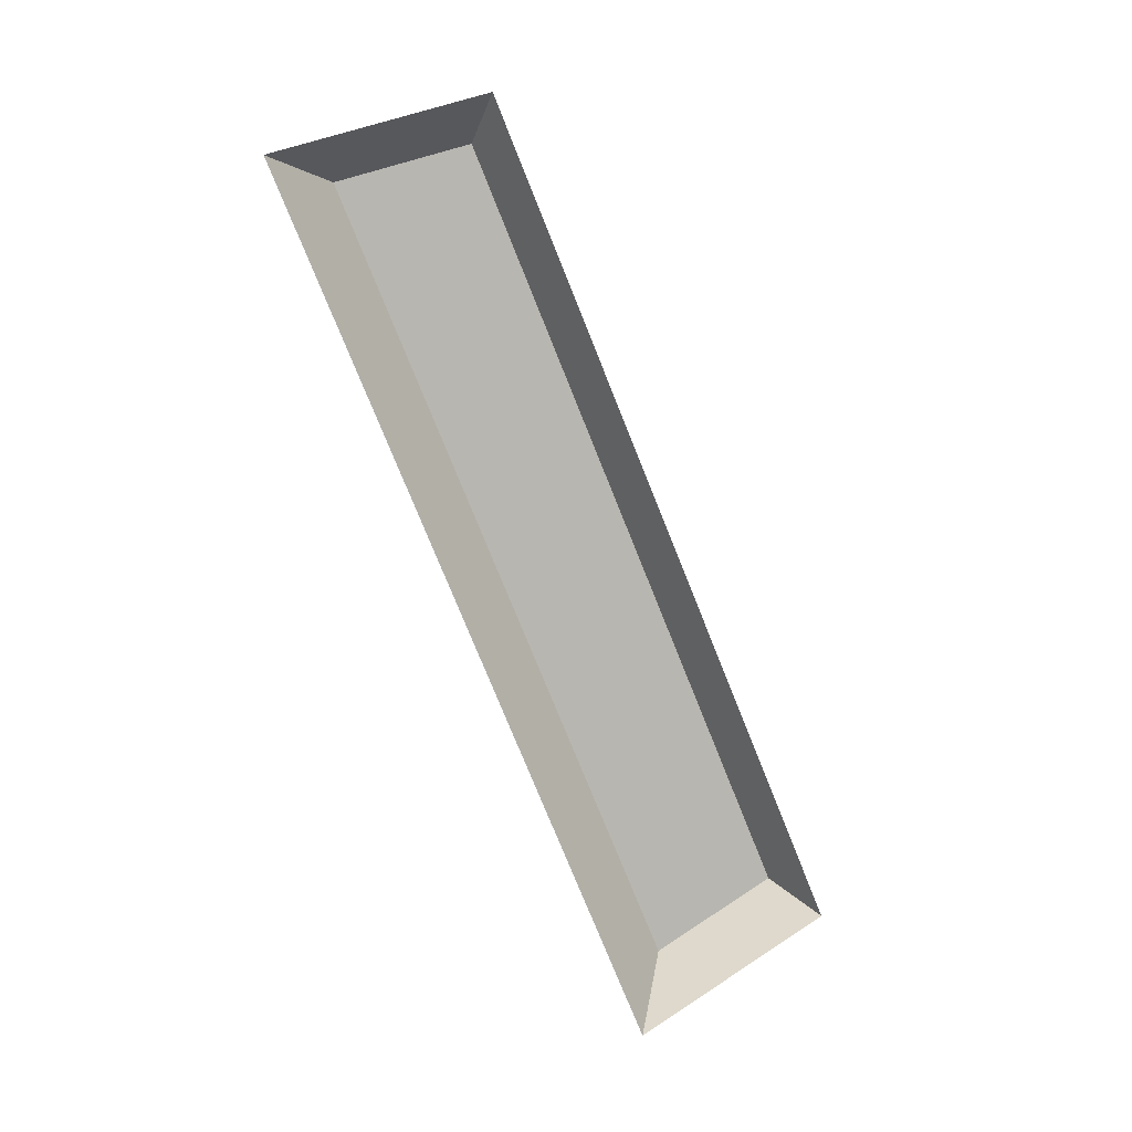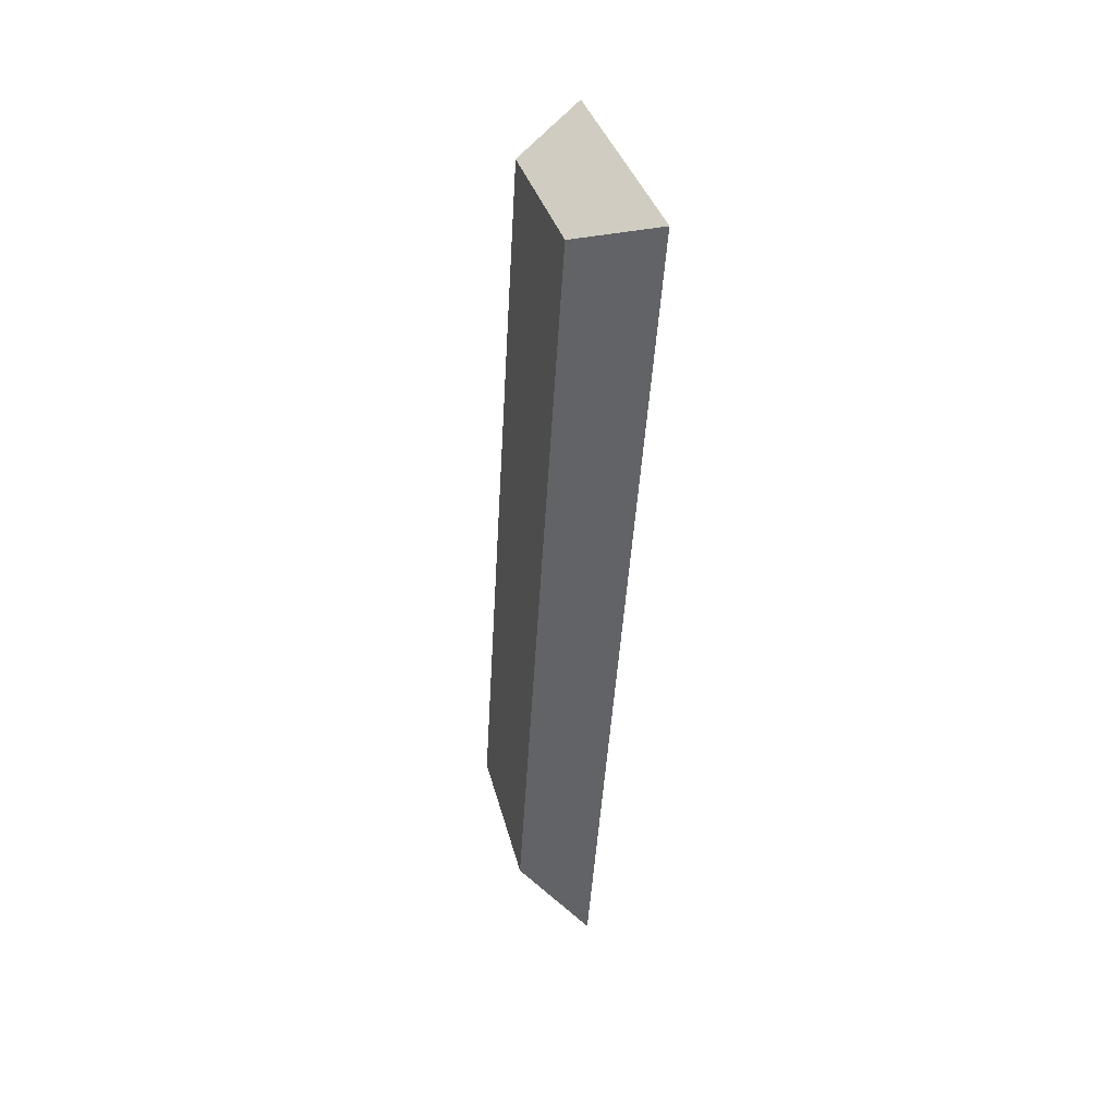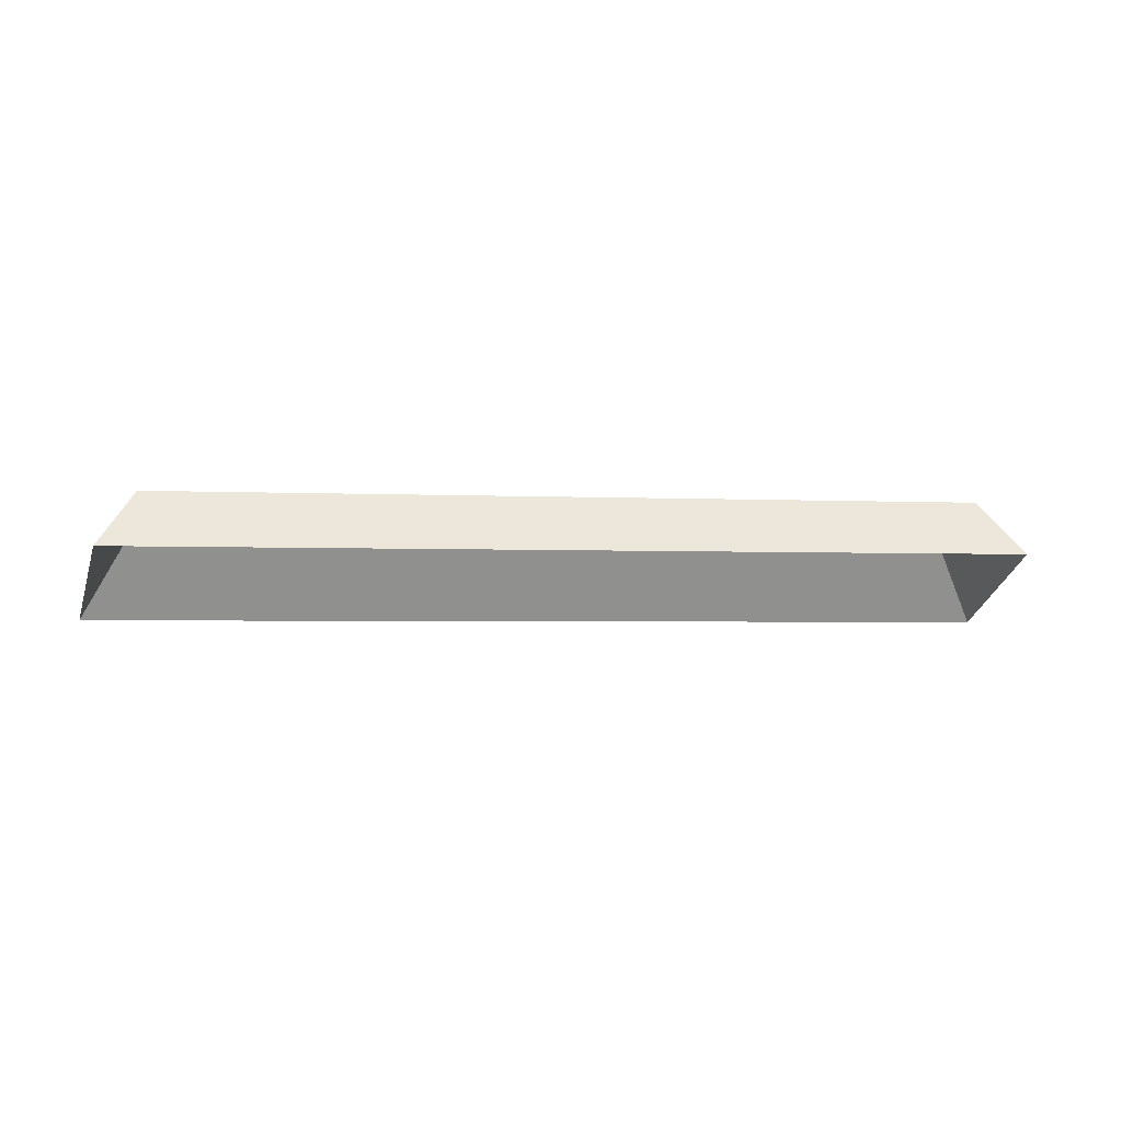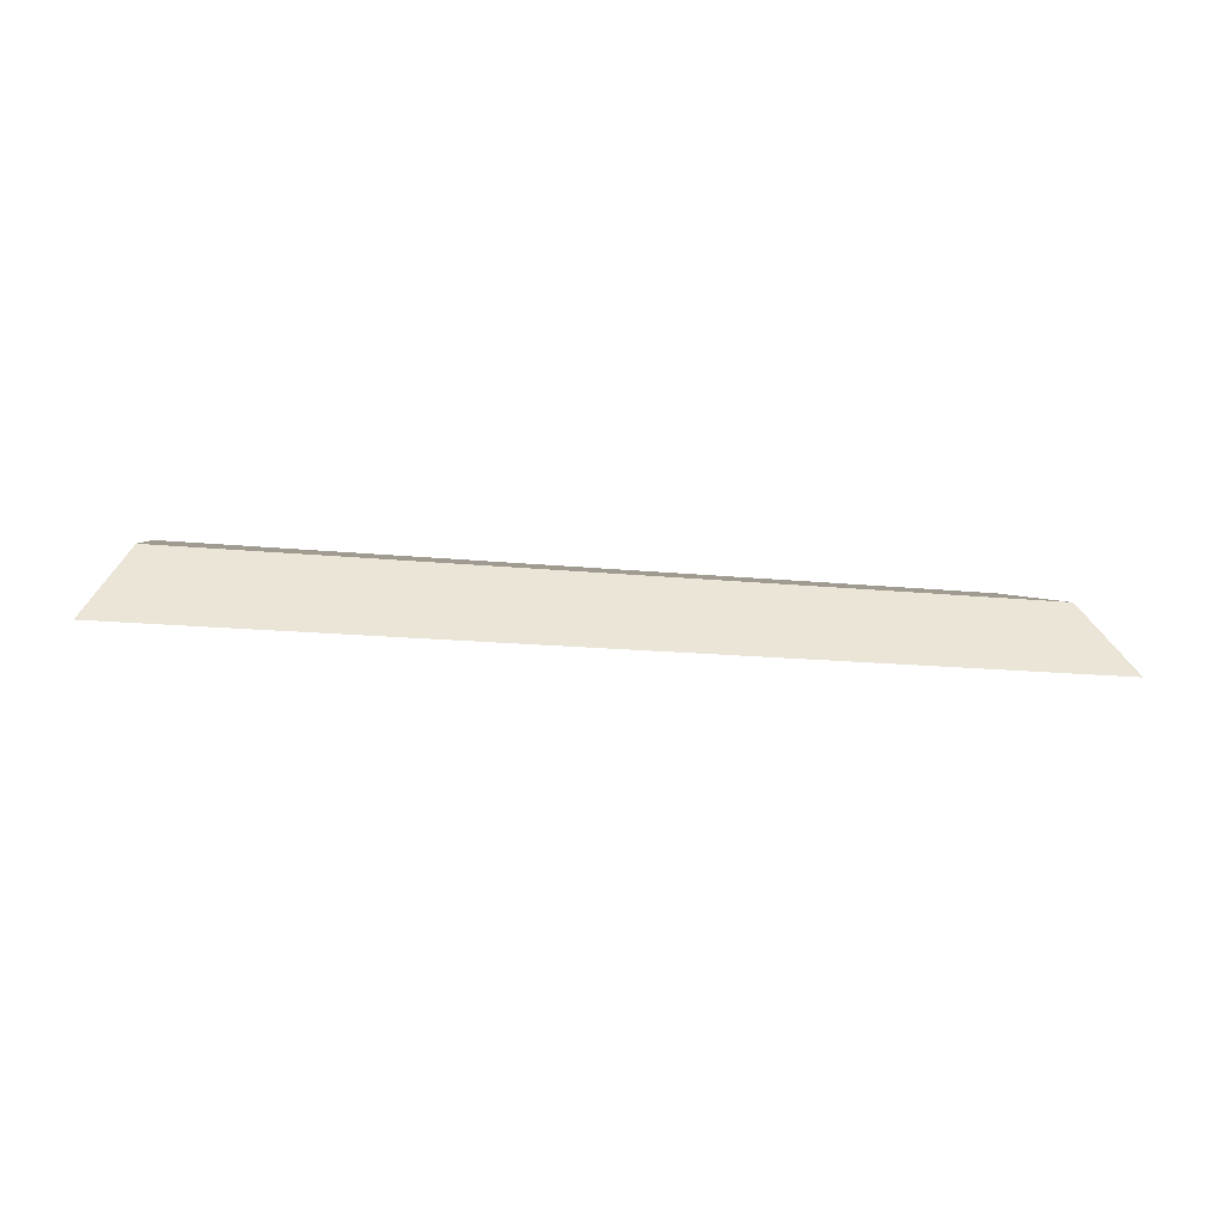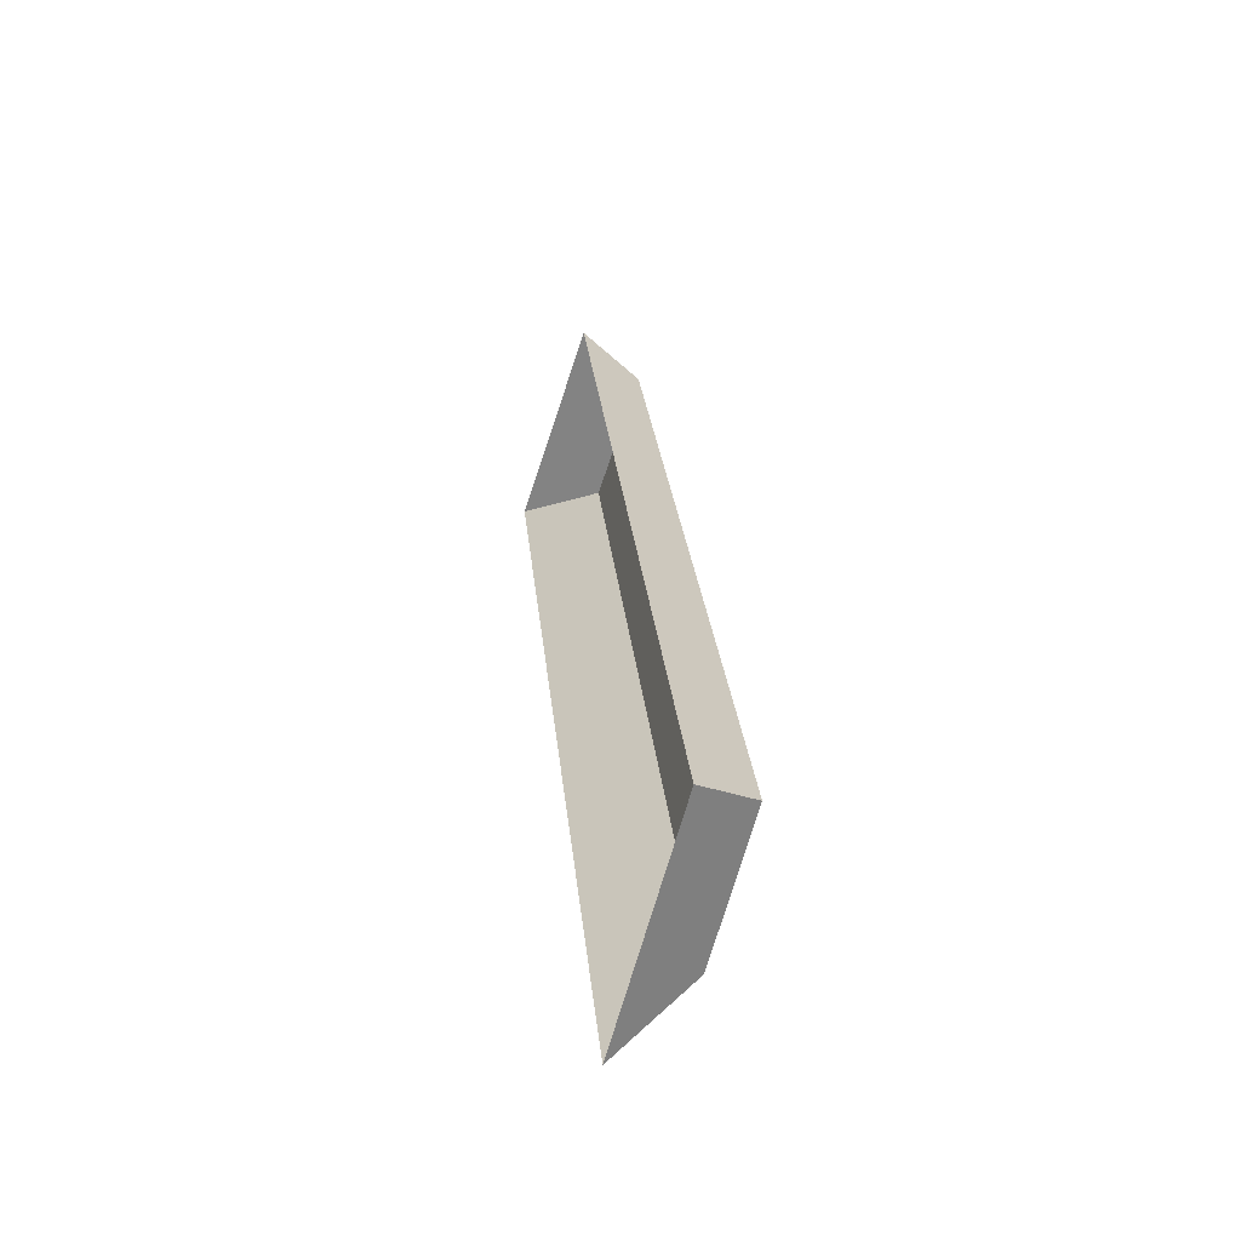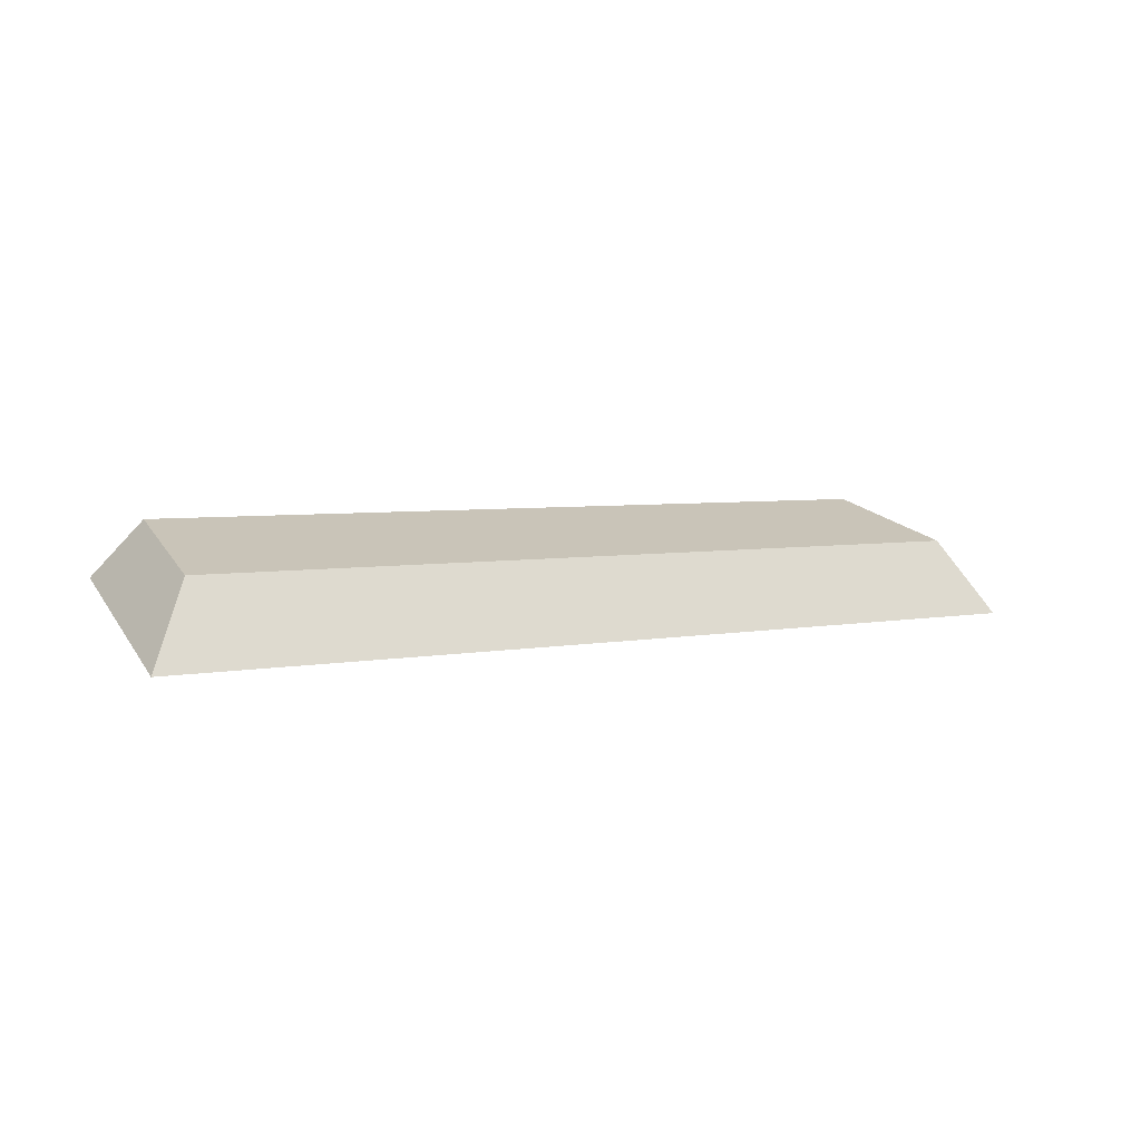
<metadata>
{"format":"obj","ext":"obj","renderer":"f3d","projection":"perspective","resolution":1024,"background":"white","views":[{"elev":-76.1,"azim":111.9,"up":"+Z"},{"elev":-44.6,"azim":86.8,"up":"+Y"},{"elev":-2.5,"azim":169.5,"up":"+Z"},{"elev":-13.7,"azim":-13.8,"up":"+Z"},{"elev":27.3,"azim":-95.6,"up":"+Y"},{"elev":4.4,"azim":-33.4,"up":"+Z"}]}
</metadata>
<code>
o Plane.001_Plane.002
v 0.04409 -0.03245 0.1087
v 0.0458 -0.04678 0.1043
v -0.04409 -0.03245 0.1087
v -0.0458 -0.04678 0.1043
v 0.04801 -0.02824 0.103
v 0.05073 -0.05099 0.09604
v -0.04801 -0.02824 0.103
v -0.05073 -0.05099 0.09604
v -0.024 -0.02824 0.103
v 0 -0.02824 0.103
v 0.024 -0.02824 0.103
v -0.02536 -0.05099 0.09604
v 0 -0.05099 0.09604
v 0.02536 -0.05099 0.09604
v -0.02204 -0.03245 0.1087
v 0 -0.03245 0.1087
v 0.02204 -0.03245 0.1087
v -0.0229 -0.04678 0.1043
v 0 -0.04678 0.1043
v 0.0229 -0.04678 0.1043
f 3 18 15
f 2 5 1
f 1 11 17
f 4 12 18
f 4 7 8
f 2 14 6
f 20 13 14
f 18 13 19
f 3 9 7
f 15 10 9
f 17 10 16
f 1 20 2
f 17 19 20
f 15 19 16
f 3 4 18
f 2 6 5
f 1 5 11
f 4 8 12
f 4 3 7
f 2 20 14
f 20 19 13
f 18 12 13
f 3 15 9
f 15 16 10
f 17 11 10
f 1 17 20
f 17 16 19
f 15 18 19

</code>
